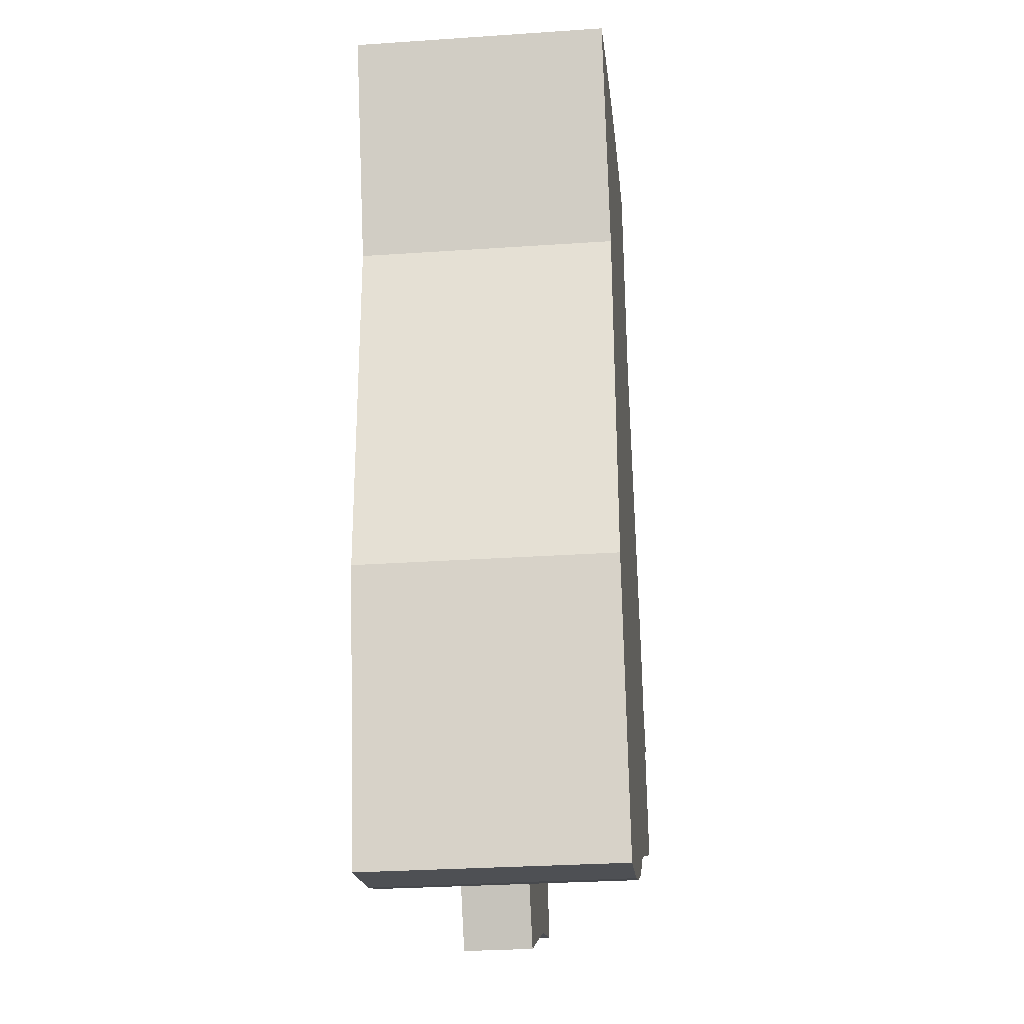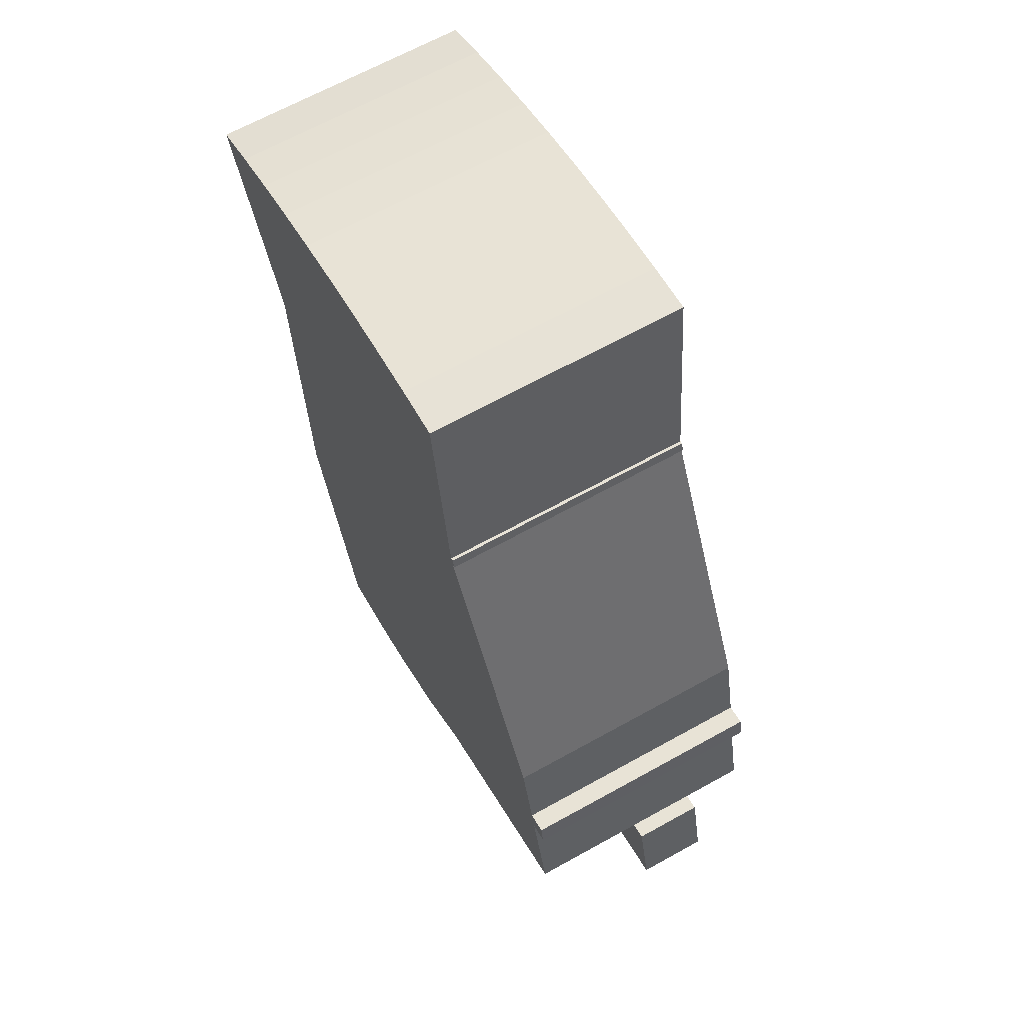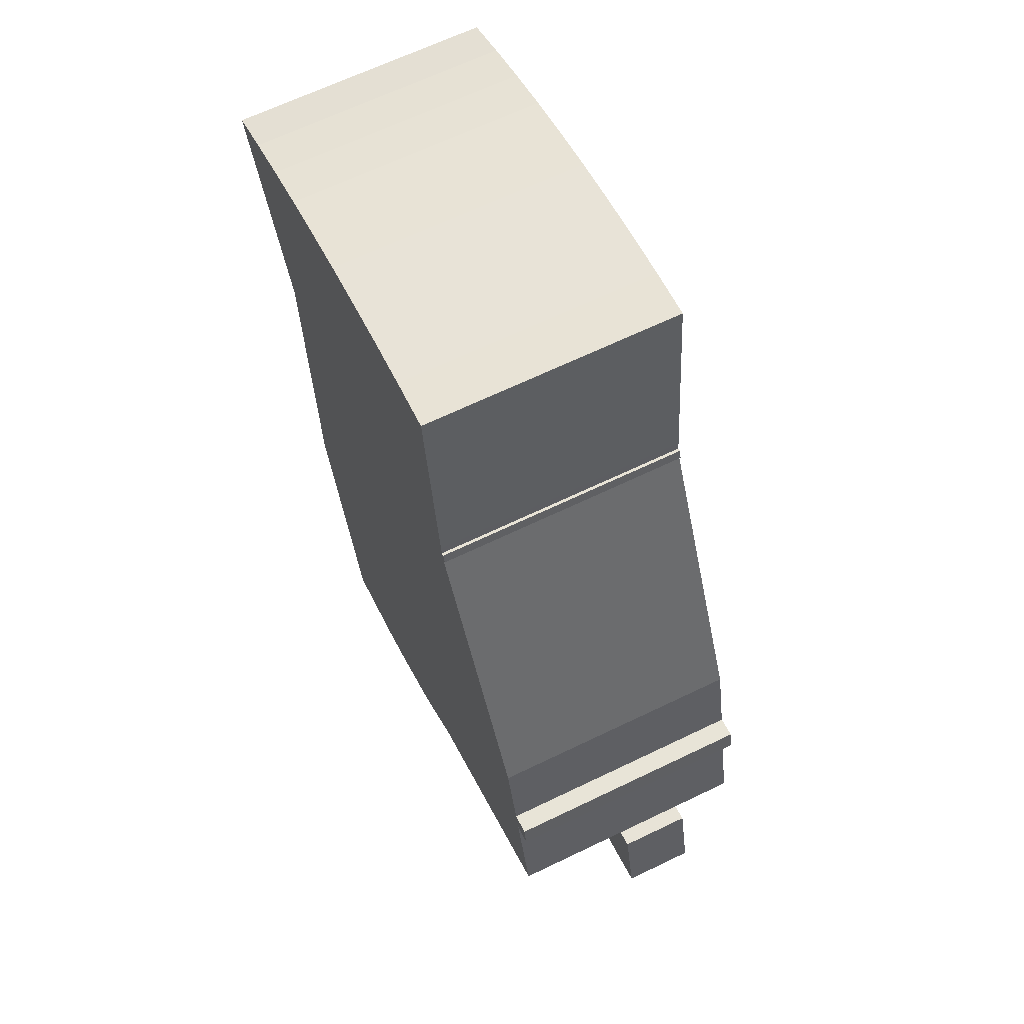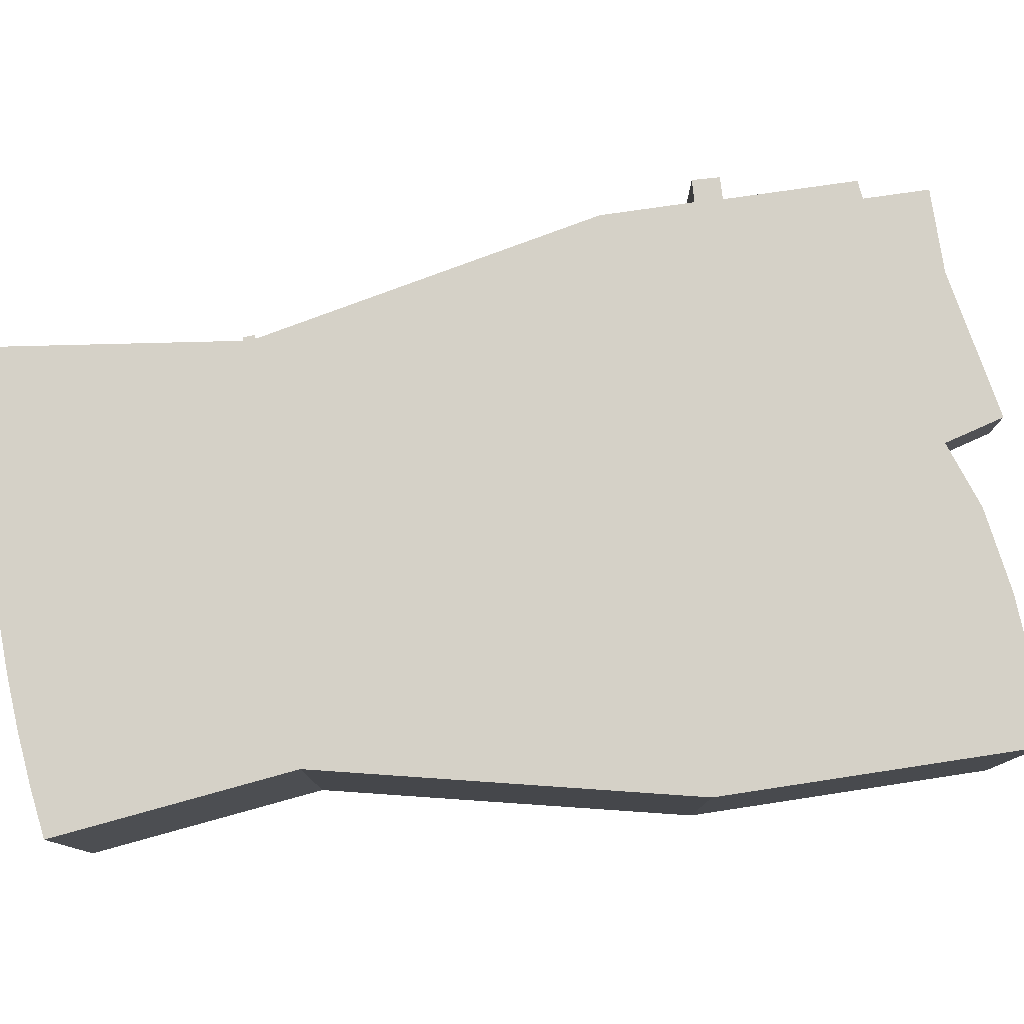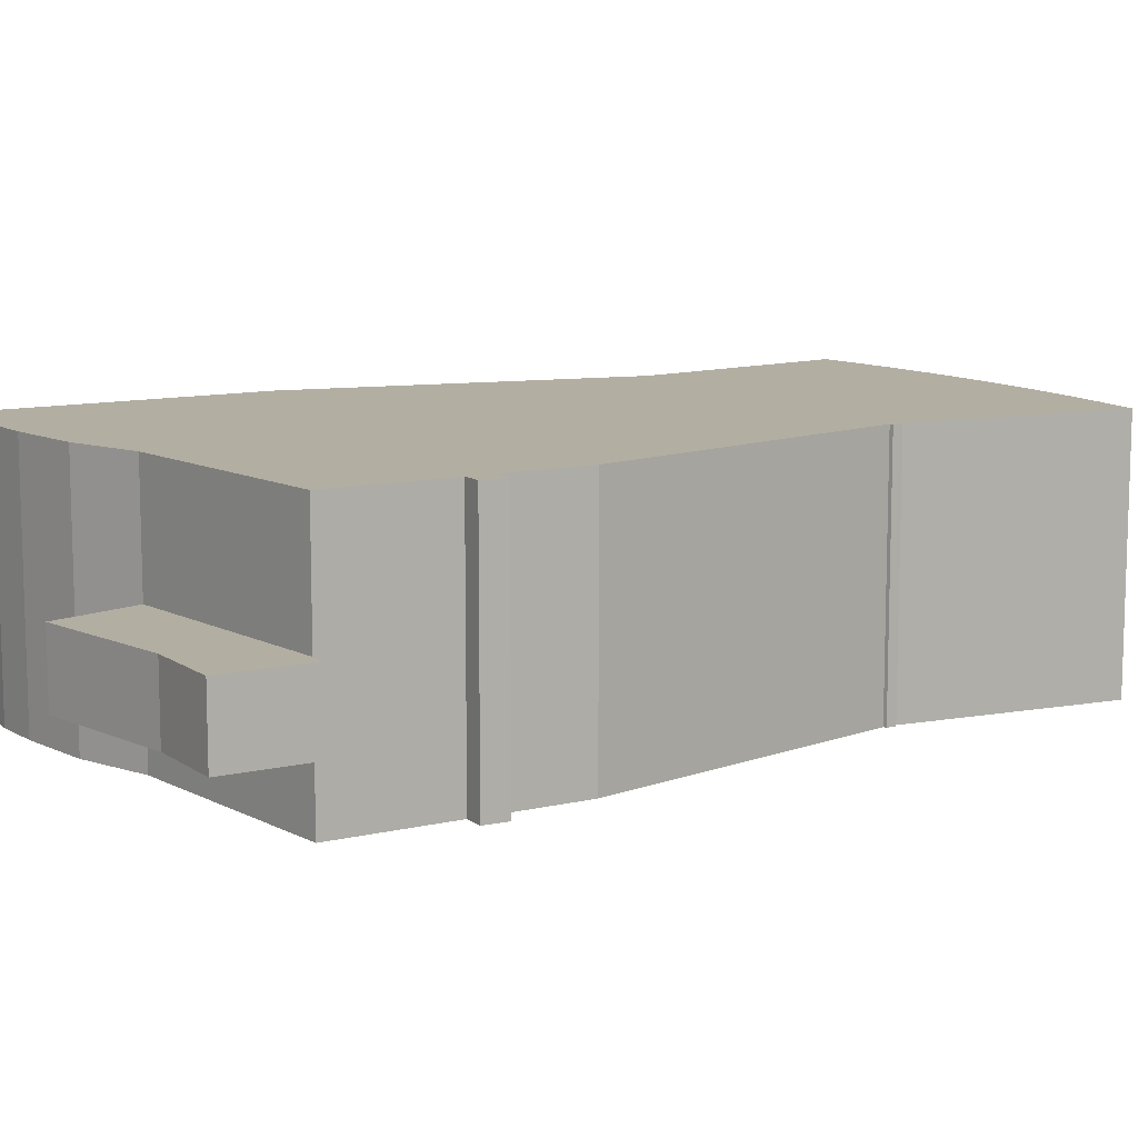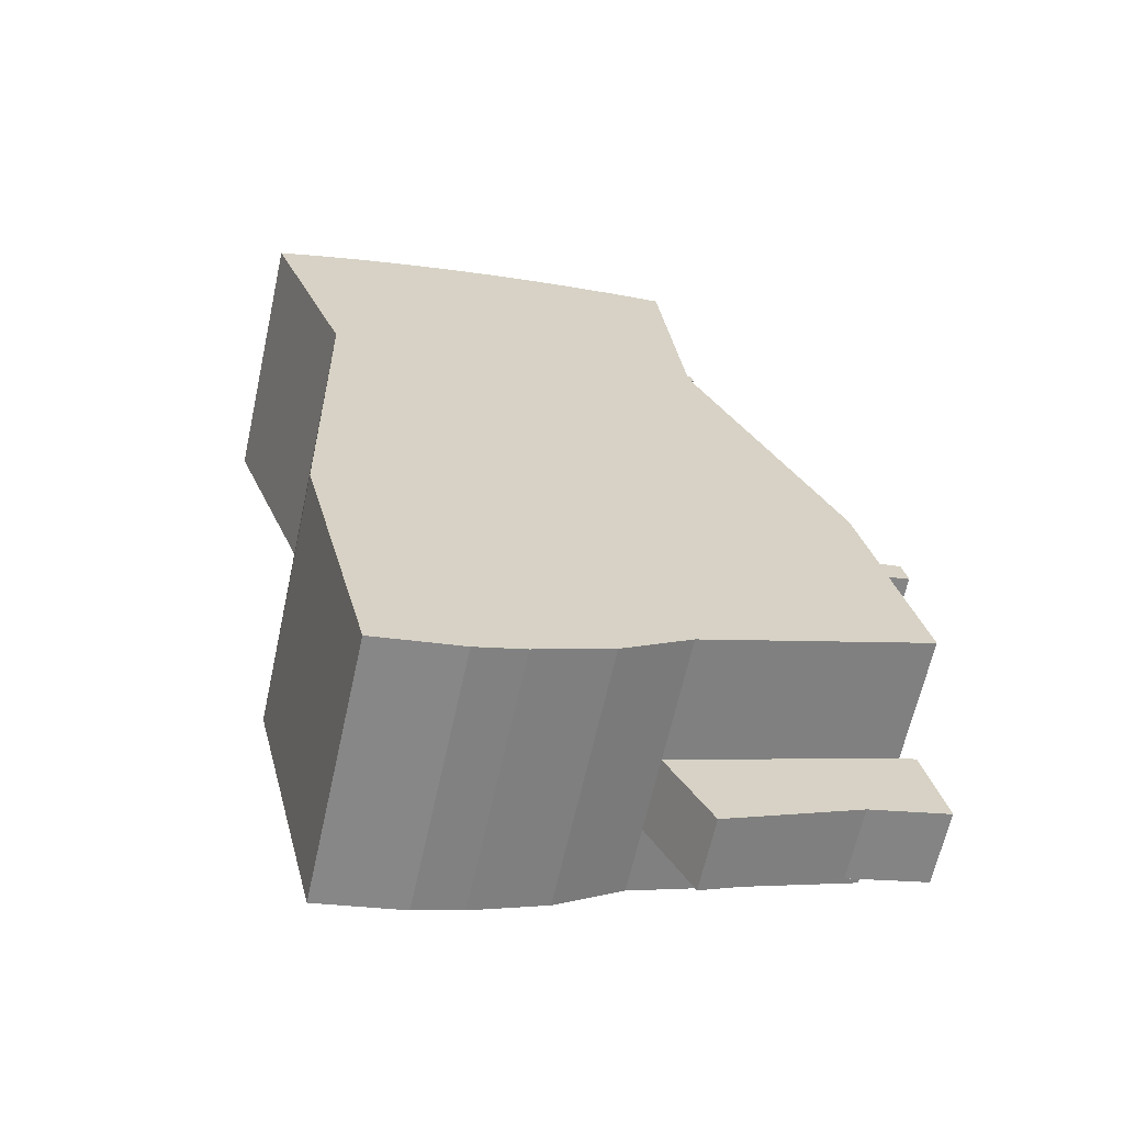
<metadata>
{"format":"obj","ext":"obj","renderer":"f3d","projection":"perspective","resolution":1024,"background":"white","views":[{"elev":-29.7,"azim":95.7,"up":"+Z"},{"elev":66.4,"azim":-119.1,"up":"+Z"},{"elev":66.1,"azim":-115.8,"up":"+Z"},{"elev":79.6,"azim":95.2,"up":"+Y"},{"elev":10.7,"azim":-107.3,"up":"+Y"},{"elev":-64.4,"azim":167.5,"up":"+Z"}]}
</metadata>
<code>
v  9.605 2.256e-16 -3.685
v  1.837 2.705e-16 -4.417
v  7.675 4.363e-16 -7.125
v  5.907e-05 5.397e-21 -8.814e-05
v  -1.617 2.174e-16 -3.55
v  -0.7341 -1.071e-17 0.1748
v  9.605 -2.78 -3.685
v  0.2009 -2.78 0.8467
v  0 -2.78 -1.702e-16
v  1.222 -2.78 5.156
v  0.5548 -2.78 6.427
v  1.442 -2.78 6.257
v  12.48 -2.78 -5.597
v  2.304 -2.78 9.886
v  15.66 -2.78 -6.946
v  17.7 -2.78 -7.6
v  5.676 -2.78 16.92
v  21.4 -2.78 -8.304
v  24.39 -2.78 3.816
v  5.931 -2.78 17.45
v  8.429 -2.78 22.66
v  24.59 -2.78 13.07
v  8.417 -2.78 23.16
v  8.553 -2.78 23.12
v  8.603 -2.78 23.56
v  9.693 -2.78 32.92
v  24.71 -2.78 18.44
v  11.81 -2.78 32.7
v  13.91 -2.78 32.42
v  24.73 -2.78 19.2
v  25.34 -2.78 20.82
v  16 -2.78 32.06
v  26.39 -2.78 23.63
v  18.08 -2.78 31.63
v  20.15 -2.78 31.12
v  28.19 -2.78 28.4
v  22.19 -2.78 30.55
v  24.22 -2.78 29.9
v  26.22 -2.78 29.19
v  8.285 -2.78 22.73
v  0.3434 -2.78 5.351
v  7.675 3.095 -7.125
v  0.0001248 3.095 -0.0001863
v  9.605 3.095 -3.685
v  1.837 3.095 -4.417
v  -1.617 3.095 -3.55
v  -0.7341 3.095 0.1747
v  0.555 8.232 6.427
v  1.222 8.232 5.155
v  0.3436 8.232 5.351
v  12.48 8.232 -5.597
v  17.7 8.232 -7.6
v  15.66 8.232 -6.946
v  21.4 8.232 -8.304
v  9.605 8.232 -3.685
v  24.39 8.232 3.815
v  0.000234 8.232 -0.0003491
v  0.2011 8.232 0.8463
v  1.442 8.232 6.257
v  2.304 8.232 9.886
v  5.676 8.232 16.92
v  24.59 8.232 13.07
v  5.931 8.232 17.45
v  8.429 8.232 22.66
v  24.71 8.232 18.44
v  8.285 8.232 22.73
v  8.417 8.232 23.16
v  8.553 8.232 23.12
v  8.603 8.232 23.56
v  9.693 8.232 32.92
v  24.73 8.232 19.2
v  25.34 8.232 20.82
v  26.39 8.232 23.63
v  28.19 8.232 28.4
v  11.81 8.232 32.7
v  13.91 8.232 32.42
v  16 8.232 32.06
v  18.08 8.232 31.63
v  20.15 8.232 31.12
v  22.19 8.232 30.55
v  24.22 8.232 29.9
v  26.22 8.232 29.19
g defaultobject
f 1 2 3
f 2 1 4
f 2 4 5
f 5 4 6
f 7 8 9
f 8 7 10
f 10 7 11
f 11 7 12
f 12 7 13
f 12 13 14
f 14 13 15
f 14 15 16
f 14 16 17
f 17 16 18
f 17 18 19
f 17 19 20
f 20 19 21
f 21 19 22
f 21 22 23
f 23 22 24
f 24 22 25
f 25 22 26
f 26 22 27
f 26 27 28
f 28 27 29
f 29 27 30
f 29 30 31
f 29 31 32
f 32 31 33
f 32 33 34
f 34 33 35
f 35 33 36
f 35 36 37
f 37 36 38
f 38 36 39
f 23 40 21
f 11 41 10
f 42 43 44
f 43 42 45
f 43 45 46
f 43 46 47
f 48 49 50
f 51 52 53
f 52 51 54
f 54 51 55
f 54 55 56
f 56 55 57
f 56 57 58
f 56 58 49
f 56 49 59
f 59 49 48
f 56 59 60
f 56 60 61
f 56 61 62
f 62 61 63
f 62 63 64
f 62 64 65
f 65 64 66
f 65 66 67
f 65 67 68
f 65 68 69
f 65 69 70
f 65 70 71
f 71 70 72
f 72 70 73
f 73 70 74
f 74 70 75
f 74 75 76
f 74 76 77
f 74 77 78
f 74 78 79
f 74 79 80
f 74 80 81
f 74 81 82
f 49 8 10
f 8 49 58
f 50 10 41
f 10 50 49
f 48 41 11
f 41 48 50
f 12 48 11
f 48 12 59
f 60 12 14
f 12 60 59
f 61 14 17
f 14 61 60
f 63 17 20
f 17 63 61
f 64 20 21
f 20 64 63
f 66 21 40
f 21 66 64
f 67 40 23
f 40 67 66
f 24 67 23
f 67 24 68
f 57 7 9
f 7 57 55
f 69 24 25
f 24 69 68
f 70 25 26
f 25 70 69
f 28 70 26
f 70 28 75
f 29 75 28
f 75 29 76
f 32 76 29
f 76 32 77
f 34 77 32
f 77 34 78
f 35 78 34
f 78 35 79
f 37 79 35
f 79 37 80
f 38 80 37
f 80 38 81
f 39 81 38
f 81 39 82
f 36 82 39
f 82 36 74
f 33 74 36
f 74 33 73
f 31 73 33
f 73 31 72
f 30 72 31
f 72 30 71
f 27 71 30
f 71 27 65
f 22 65 27
f 65 22 62
f 19 62 22
f 62 19 56
f 18 56 19
f 56 18 54
f 52 18 16
f 18 52 54
f 53 16 15
f 16 53 52
f 51 15 13
f 15 51 53
f 55 13 7
f 13 55 51
f 3 44 1
f 44 3 42
f 45 3 2
f 3 45 42
f 46 2 5
f 2 46 45
f 47 5 6
f 5 47 46
f 4 47 6
f 47 4 43
f 1 43 4
f 43 1 44
f 58 9 8
f 9 58 57

</code>
